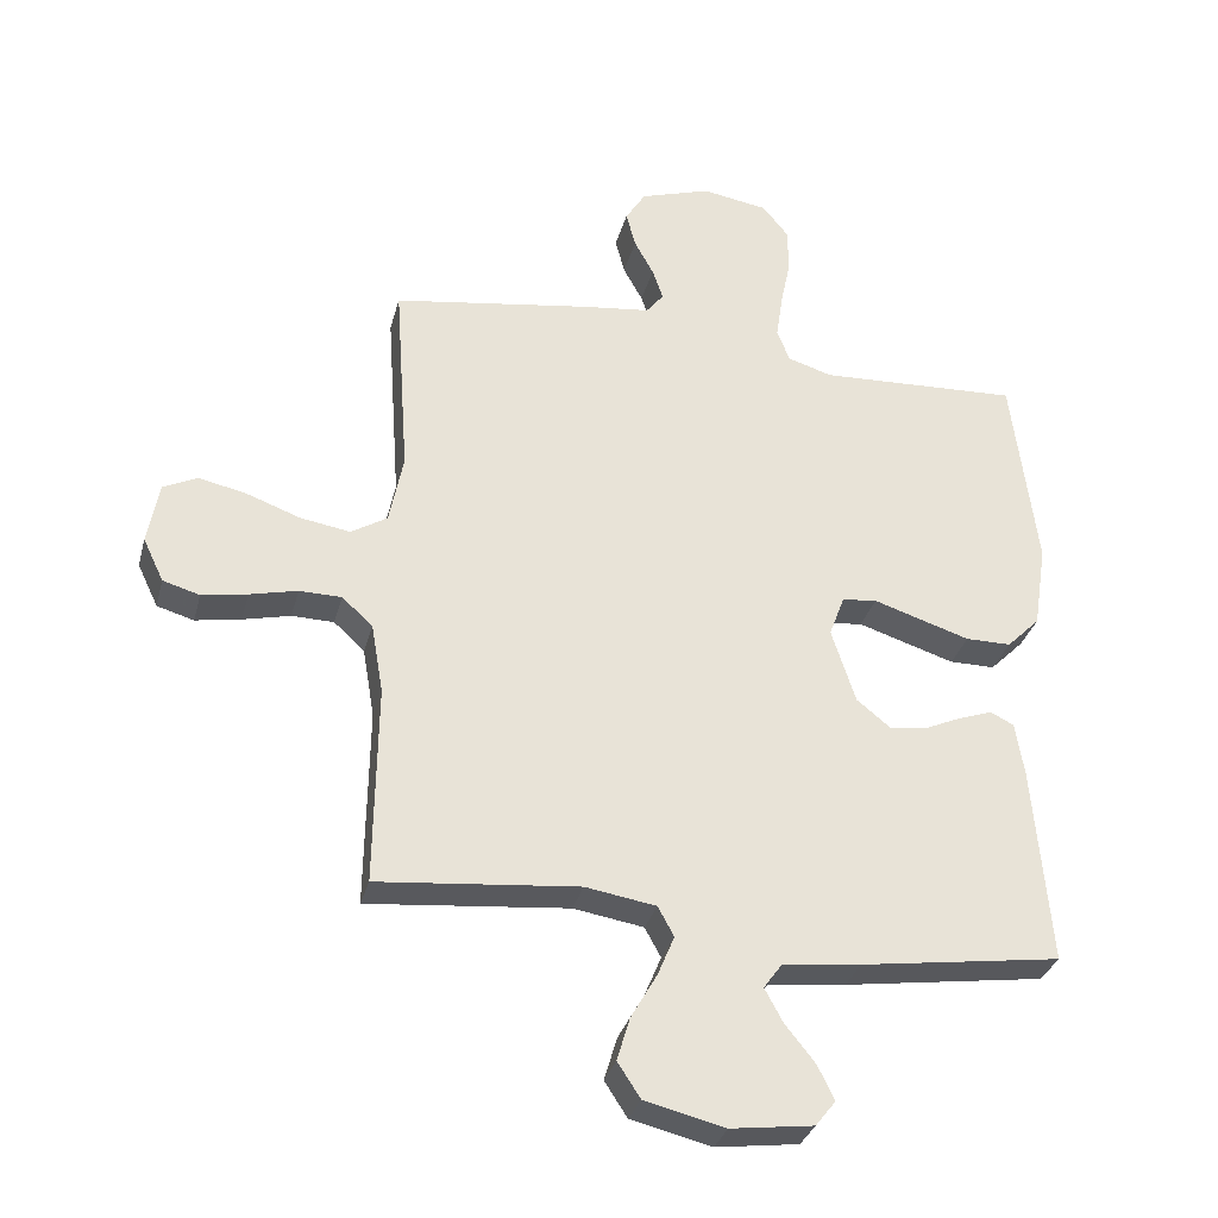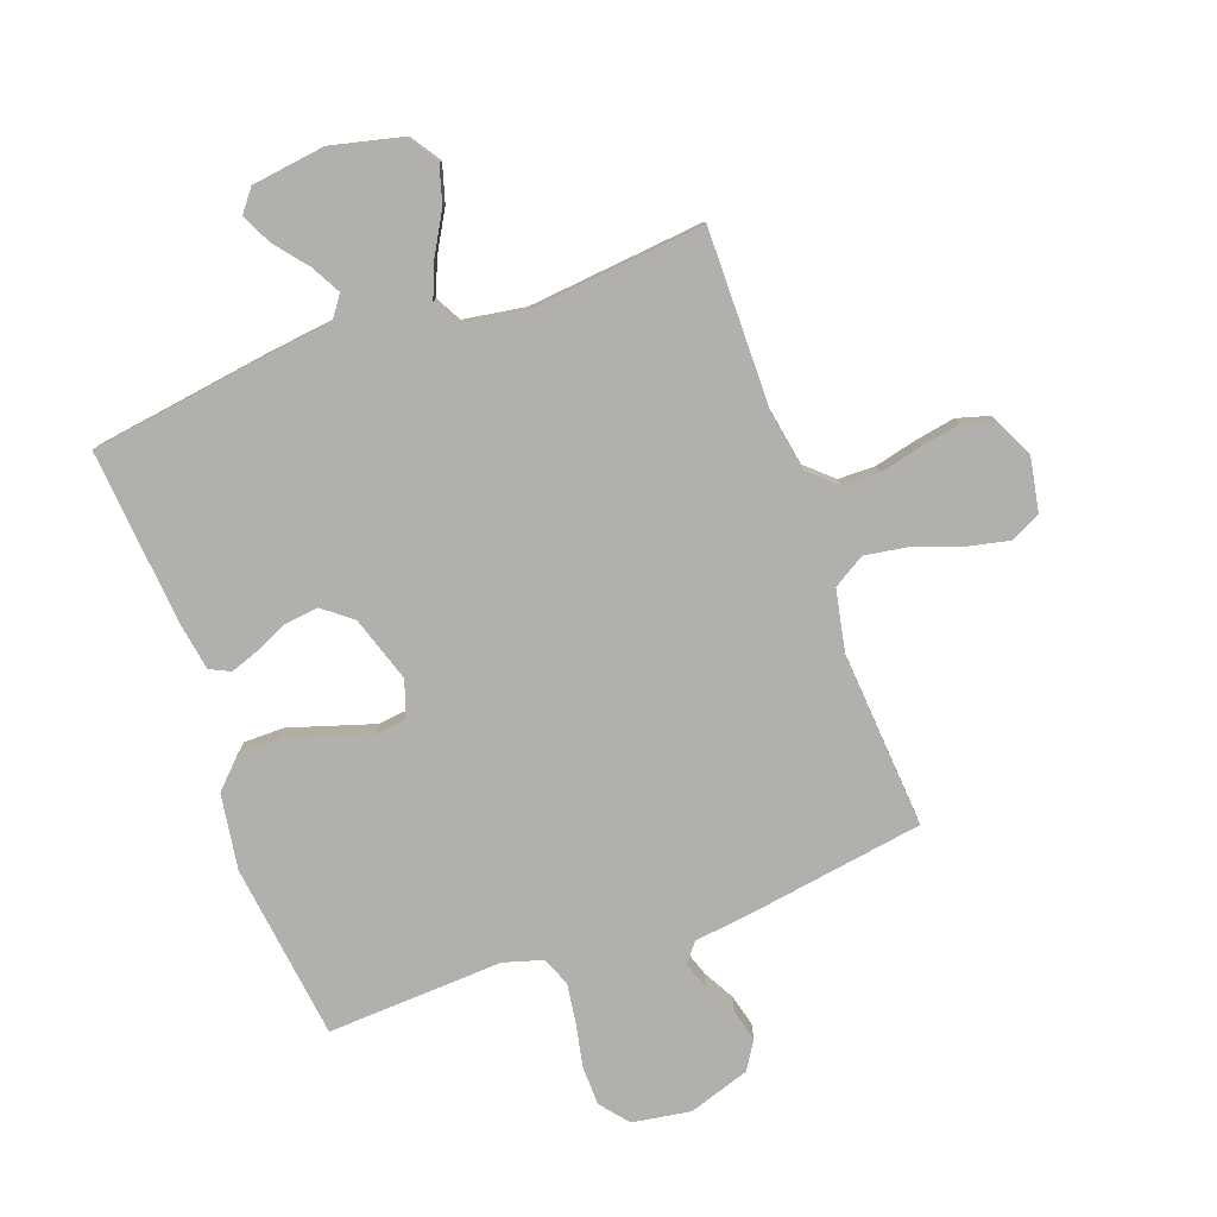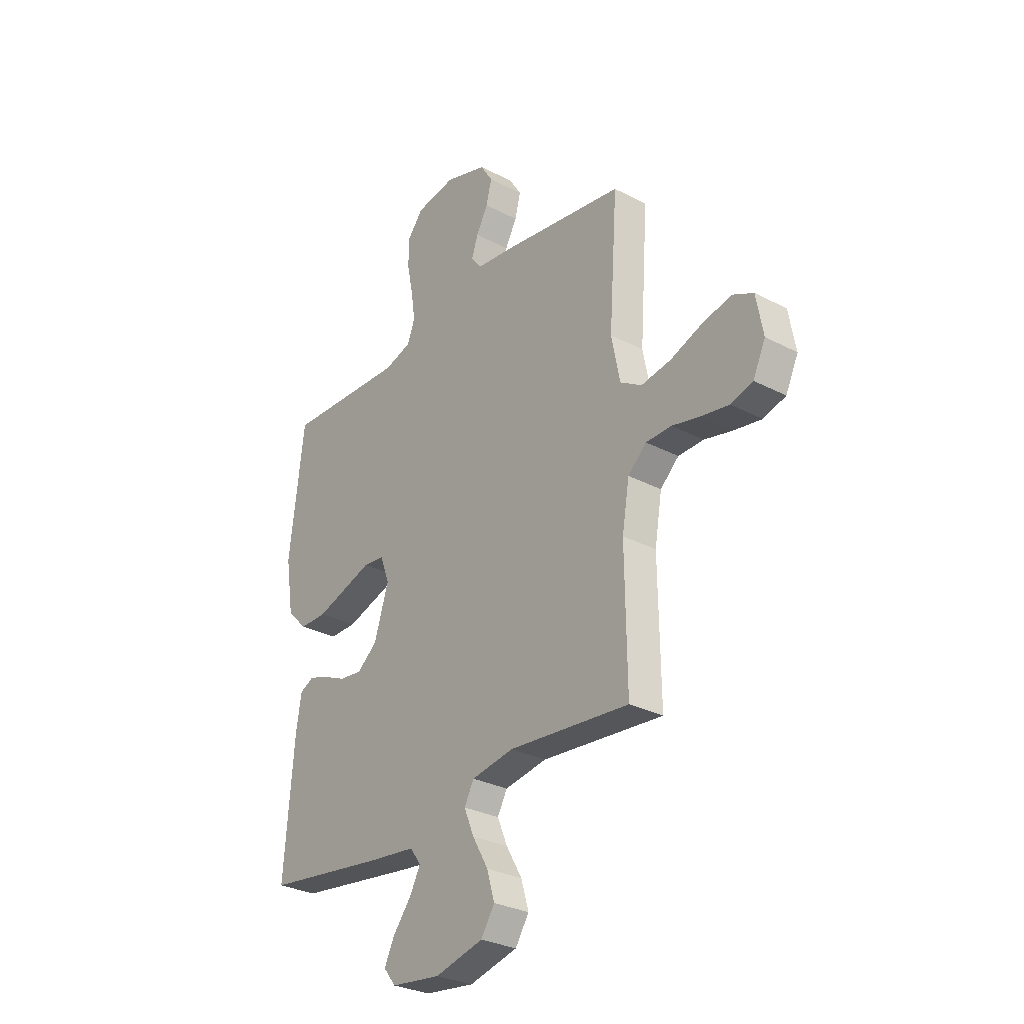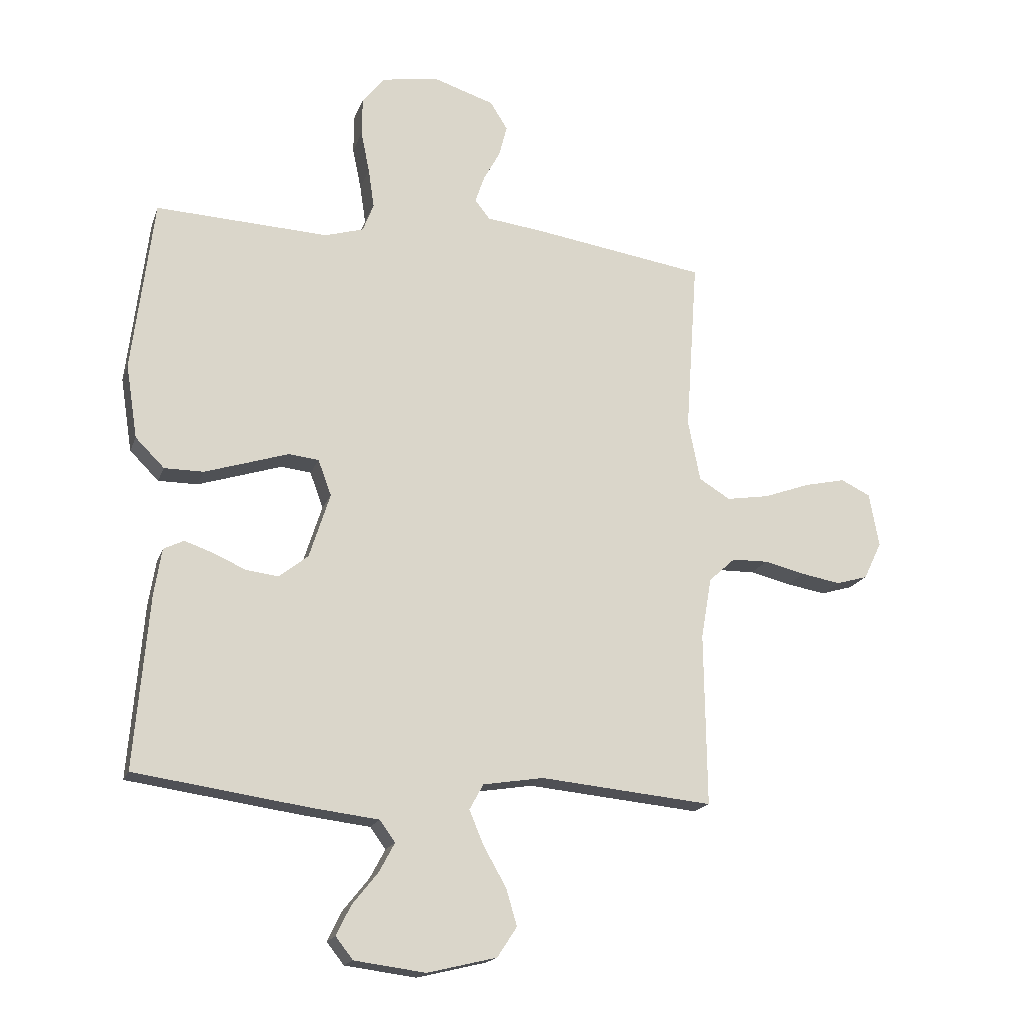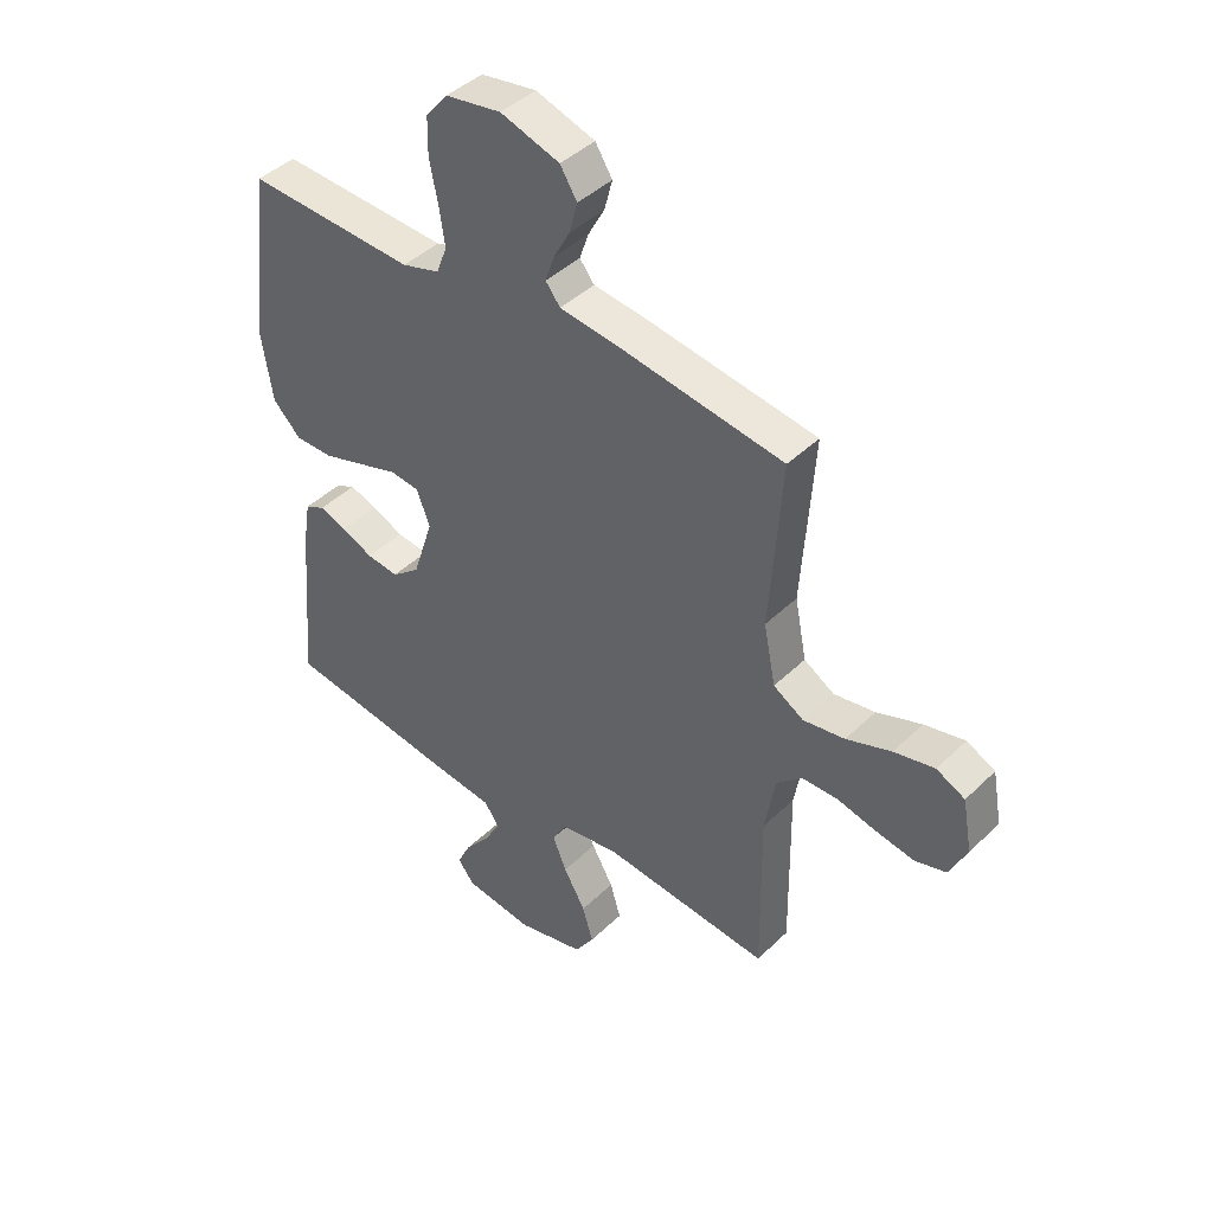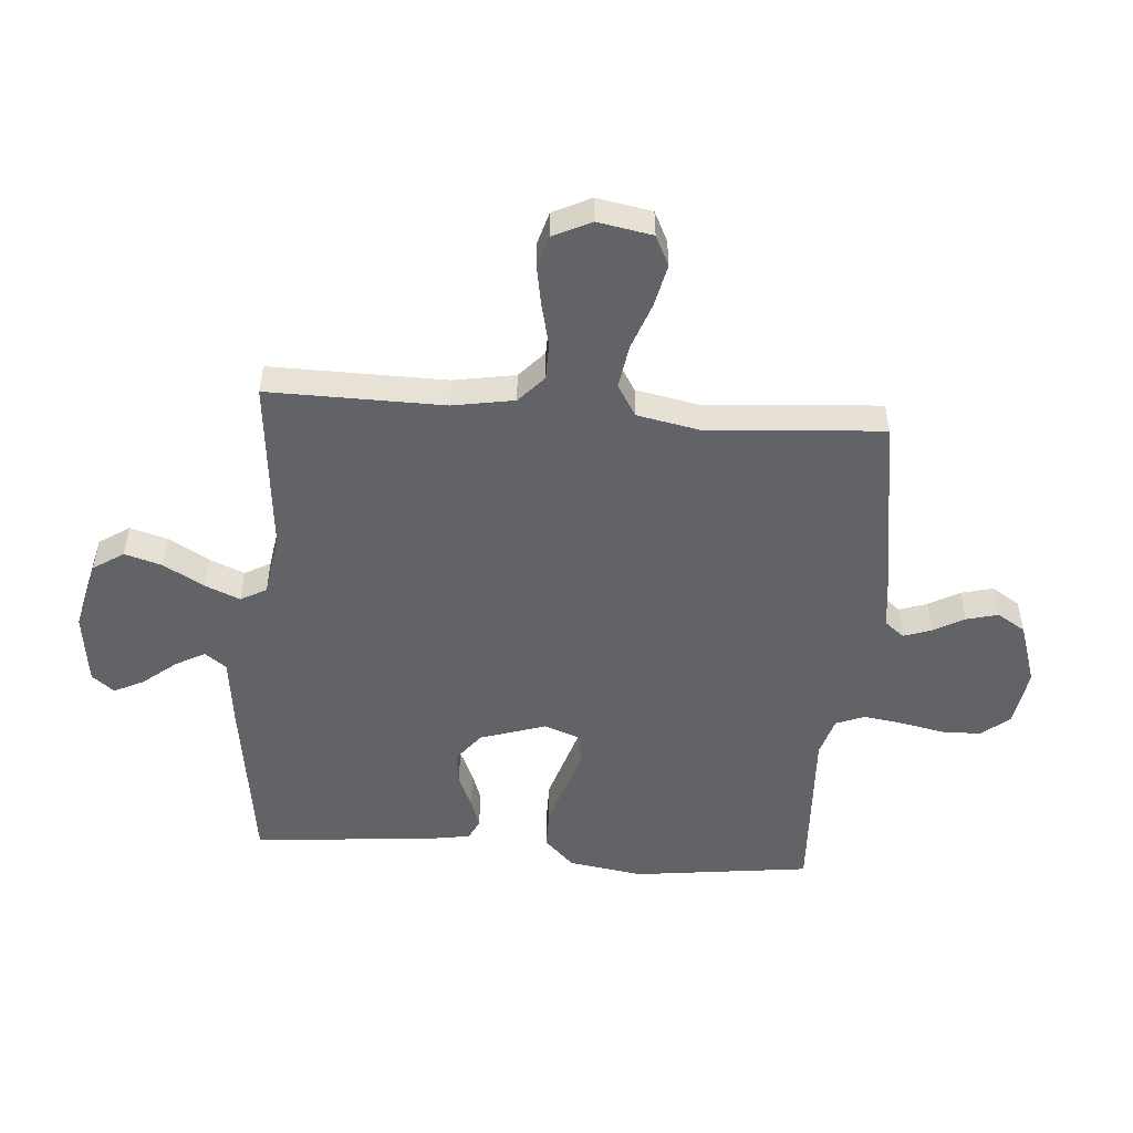
<metadata>
{"format":"obj","ext":"obj","renderer":"f3d","projection":"perspective","resolution":1024,"background":"white","views":[{"elev":-32.1,"azim":-14.3,"up":"+Z"},{"elev":-78.7,"azim":-159.9,"up":"+Y"},{"elev":-29.6,"azim":-127.5,"up":"+Z"},{"elev":-17.9,"azim":163.8,"up":"+Z"},{"elev":42.8,"azim":-138.7,"up":"+Z"},{"elev":-50.9,"azim":-94.4,"up":"+Y"}]}
</metadata>
<code>
v -0.5 0.07 0.5
v -0.2 0.07 0.546
v -0.102 0.07 0.558
v -0.076 0.07 0.591
v -0.092 0.07 0.638
v -0.121 0.07 0.691
v -0.135 0.07 0.745
v -0.105 0.07 0.793
v 0 0.07 0.827
v 0.099 0.07 0.811
v 0.138 0.07 0.763
v 0.139 0.07 0.696
v 0.124 0.07 0.623
v 0.114 0.07 0.555
v 0.133 0.07 0.506
v 0.2 0.07 0.486
v 0.5 0.07 0.5
v 0.537 0.07 0.2
v 0.517 0.07 0.072
v 0.467 0.07 0.022
v 0.399 0.07 0.022
v 0.323 0.07 0.046
v 0.254 0.07 0.068
v 0.202 0.07 0.062
v 0.179 0.07 0
v 0.215 0.07 -0.112
v 0.265 0.07 -0.152
v 0.322 0.07 -0.145
v 0.378 0.07 -0.12
v 0.427 0.07 -0.103
v 0.462 0.07 -0.12
v 0.475 0.07 -0.2
v 0.5 0.07 -0.5
v 0.2 0.07 -0.543
v 0.083 0.07 -0.557
v 0.056 0.07 -0.594
v 0.083 0.07 -0.644
v 0.128 0.07 -0.7
v 0.153 0.07 -0.751
v 0.123 0.07 -0.789
v 0 0.07 -0.805
v -0.12 0.07 -0.776
v -0.154 0.07 -0.724
v -0.135 0.07 -0.66
v -0.096 0.07 -0.592
v -0.071 0.07 -0.532
v -0.095 0.07 -0.488
v -0.2 0.07 -0.471
v -0.5 0.07 -0.5
v -0.496 0.07 -0.2
v -0.514 0.07 -0.095
v -0.56 0.07 -0.053
v -0.623 0.07 -0.052
v -0.694 0.07 -0.069
v -0.762 0.07 -0.081
v -0.817 0.07 -0.065
v -0.848 0.07 0
v -0.831 0.07 0.093
v -0.78 0.07 0.118
v -0.708 0.07 0.102
v -0.628 0.07 0.073
v -0.554 0.07 0.061
v -0.5 0.07 0.094
v -0.479 0.07 0.2
v -0.5 0 0.5
v -0.2 0 0.546
v -0.102 0 0.558
v -0.076 0 0.591
v -0.092 0 0.638
v -0.121 0 0.691
v -0.135 0 0.745
v -0.105 0 0.793
v 0 0 0.827
v 0.099 0 0.811
v 0.138 0 0.763
v 0.139 0 0.696
v 0.124 0 0.623
v 0.114 0 0.555
v 0.133 0 0.506
v 0.2 0 0.486
v 0.5 0 0.5
v 0.537 0 0.2
v 0.517 0 0.072
v 0.467 0 0.022
v 0.399 0 0.022
v 0.323 0 0.046
v 0.254 0 0.068
v 0.202 0 0.062
v 0.179 0 0
v 0.215 0 -0.112
v 0.265 0 -0.152
v 0.322 0 -0.145
v 0.378 0 -0.12
v 0.427 0 -0.103
v 0.462 0 -0.12
v 0.475 0 -0.2
v 0.5 0 -0.5
v 0.2 0 -0.543
v 0.083 0 -0.557
v 0.056 0 -0.594
v 0.083 0 -0.644
v 0.128 0 -0.7
v 0.153 0 -0.751
v 0.123 0 -0.789
v 0 0 -0.805
v -0.12 0 -0.776
v -0.154 0 -0.724
v -0.135 0 -0.66
v -0.096 0 -0.592
v -0.071 0 -0.532
v -0.095 0 -0.488
v -0.2 0 -0.471
v -0.5 0 -0.5
v -0.496 0 -0.2
v -0.514 0 -0.095
v -0.56 0 -0.053
v -0.623 0 -0.052
v -0.694 0 -0.069
v -0.762 0 -0.081
v -0.817 0 -0.065
v -0.848 0 0
v -0.831 0 0.093
v -0.78 0 0.118
v -0.708 0 0.102
v -0.628 0 0.073
v -0.554 0 0.061
v -0.5 0 0.094
v -0.479 0 0.2
f 59 60 61
f 58 59 61
f 57 58 61
f 56 57 61
f 55 56 61
f 54 55 61
f 53 54 61
f 52 53 61 62
f 51 52 62 63
f 48 49 50
f 51 63 64
f 50 51 64
f 48 50 64
f 47 48 64
f 43 44 45
f 42 43 45
f 41 42 45
f 40 41 45
f 39 40 45
f 38 39 45
f 37 38 45
f 36 37 45 46
f 35 36 46 47
f 34 35 47
f 33 34 47
f 32 33 47
f 31 32 47
f 30 31 47
f 29 30 47
f 28 29 47
f 21 22 23
f 20 21 23
f 19 20 23
f 18 19 23
f 17 18 23
f 16 17 23
f 15 16 23 24
f 14 15 24 25
f 11 12 13
f 10 11 13
f 9 10 13
f 8 9 13
f 7 8 13
f 6 7 13
f 5 6 13
f 4 5 13 14
f 3 4 14 25
f 3 25 26
f 2 3 26
f 1 2 26
f 27 28 47
f 26 27 47 64
f 1 26 64
f 125 124 123
f 125 123 122
f 125 122 121
f 125 121 120
f 125 120 119
f 125 119 118
f 125 118 117
f 126 125 117 116
f 127 126 116 115
f 114 113 112
f 128 127 115
f 128 115 114
f 128 114 112
f 128 112 111
f 109 108 107
f 109 107 106
f 109 106 105
f 109 105 104
f 109 104 103
f 109 103 102
f 109 102 101
f 110 109 101 100
f 111 110 100 99
f 111 99 98
f 111 98 97
f 111 97 96
f 111 96 95
f 111 95 94
f 111 94 93
f 111 93 92
f 87 86 85
f 87 85 84
f 87 84 83
f 87 83 82
f 87 82 81
f 87 81 80
f 88 87 80 79
f 89 88 79 78
f 77 76 75
f 77 75 74
f 77 74 73
f 77 73 72
f 77 72 71
f 77 71 70
f 77 70 69
f 78 77 69 68
f 89 78 68 67
f 90 89 67
f 90 67 66
f 90 66 65
f 111 92 91
f 128 111 91 90
f 128 90 65
f 1 65 66 2
f 2 66 67 3
f 3 67 68 4
f 4 68 69 5
f 5 69 70 6
f 6 70 71 7
f 7 71 72 8
f 8 72 73 9
f 9 73 74 10
f 10 74 75 11
f 11 75 76 12
f 12 76 77 13
f 13 77 78 14
f 14 78 79 15
f 15 79 80 16
f 16 80 81 17
f 17 81 82 18
f 18 82 83 19
f 19 83 84 20
f 20 84 85 21
f 21 85 86 22
f 22 86 87 23
f 23 87 88 24
f 24 88 89 25
f 25 89 90 26
f 26 90 91 27
f 27 91 92 28
f 28 92 93 29
f 29 93 94 30
f 30 94 95 31
f 31 95 96 32
f 32 96 97 33
f 33 97 98 34
f 34 98 99 35
f 35 99 100 36
f 36 100 101 37
f 37 101 102 38
f 38 102 103 39
f 39 103 104 40
f 40 104 105 41
f 41 105 106 42
f 42 106 107 43
f 43 107 108 44
f 44 108 109 45
f 45 109 110 46
f 46 110 111 47
f 47 111 112 48
f 48 112 113 49
f 49 113 114 50
f 50 114 115 51
f 51 115 116 52
f 52 116 117 53
f 53 117 118 54
f 54 118 119 55
f 55 119 120 56
f 56 120 121 57
f 57 121 122 58
f 58 122 123 59
f 59 123 124 60
f 60 124 125 61
f 61 125 126 62
f 62 126 127 63
f 63 127 128 64
f 64 128 65 1

</code>
